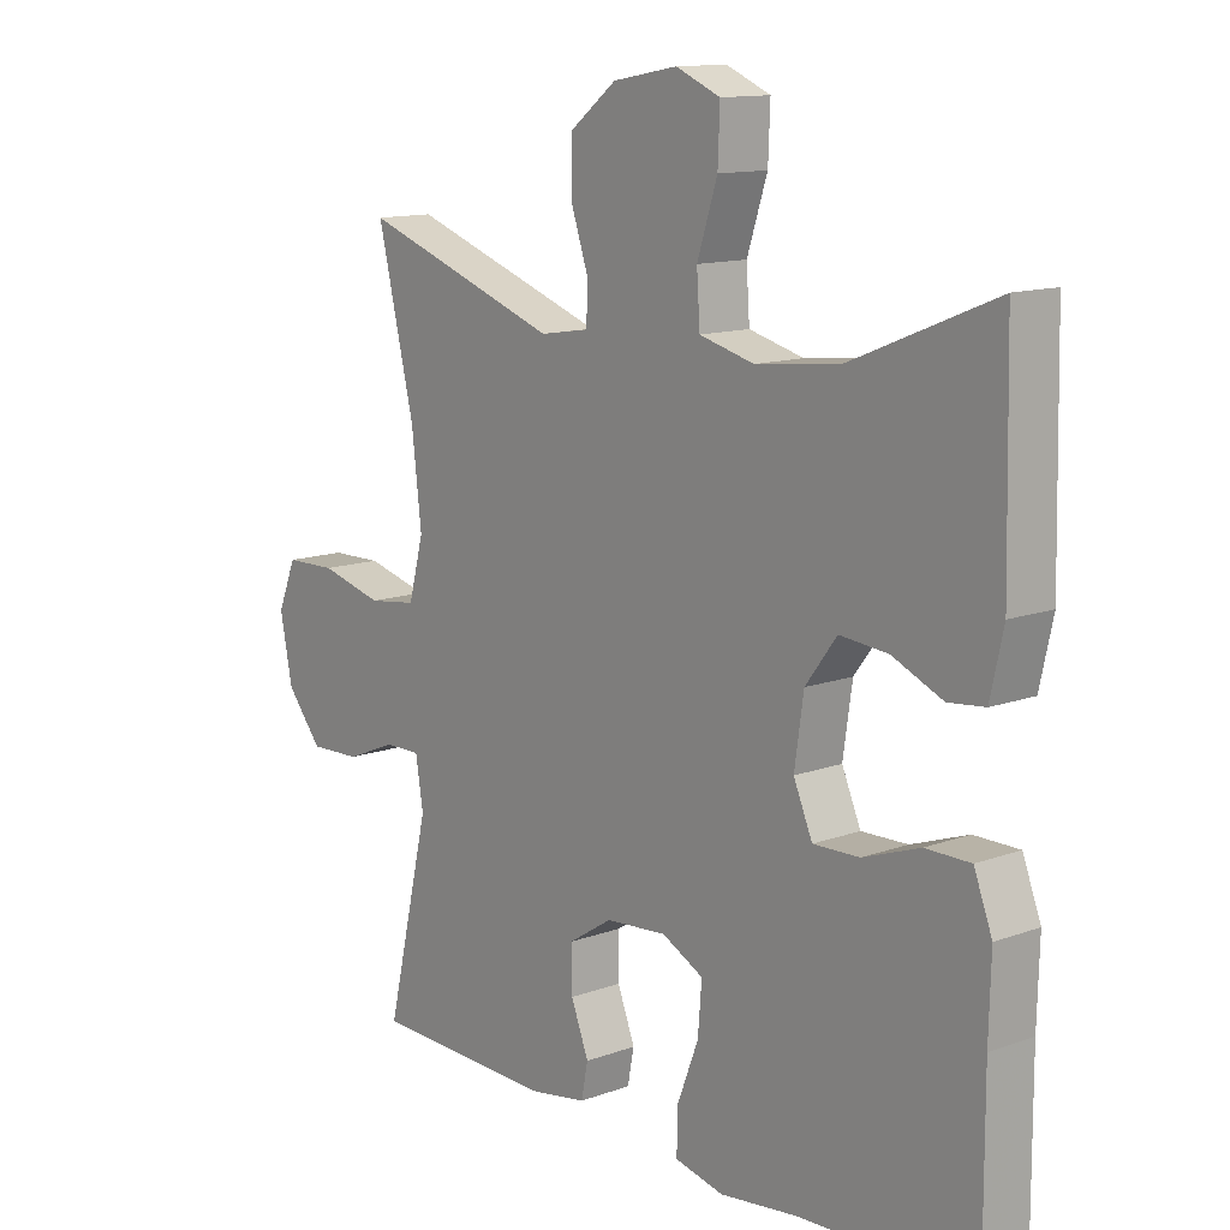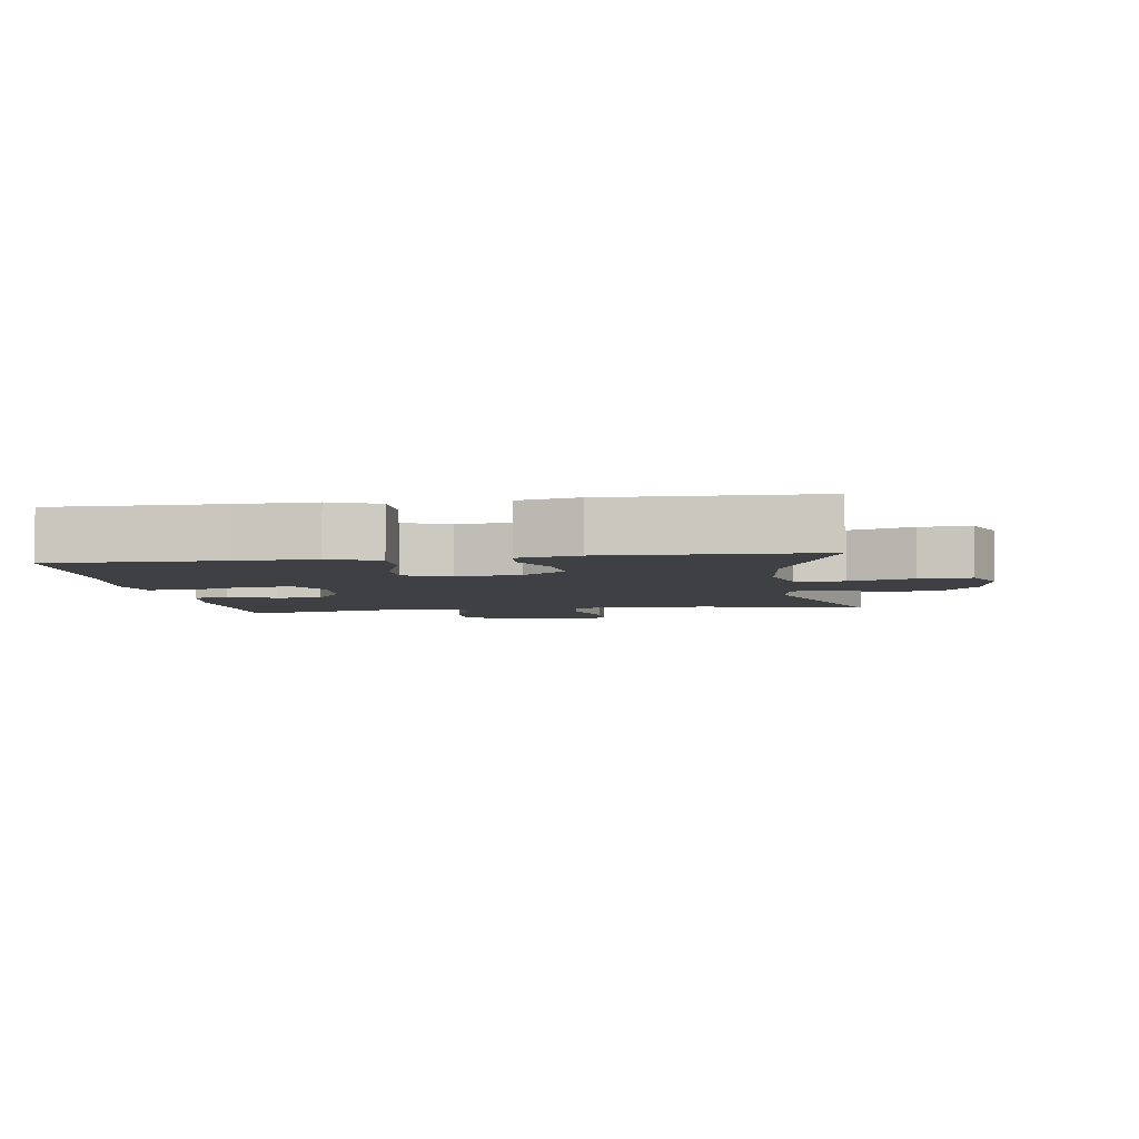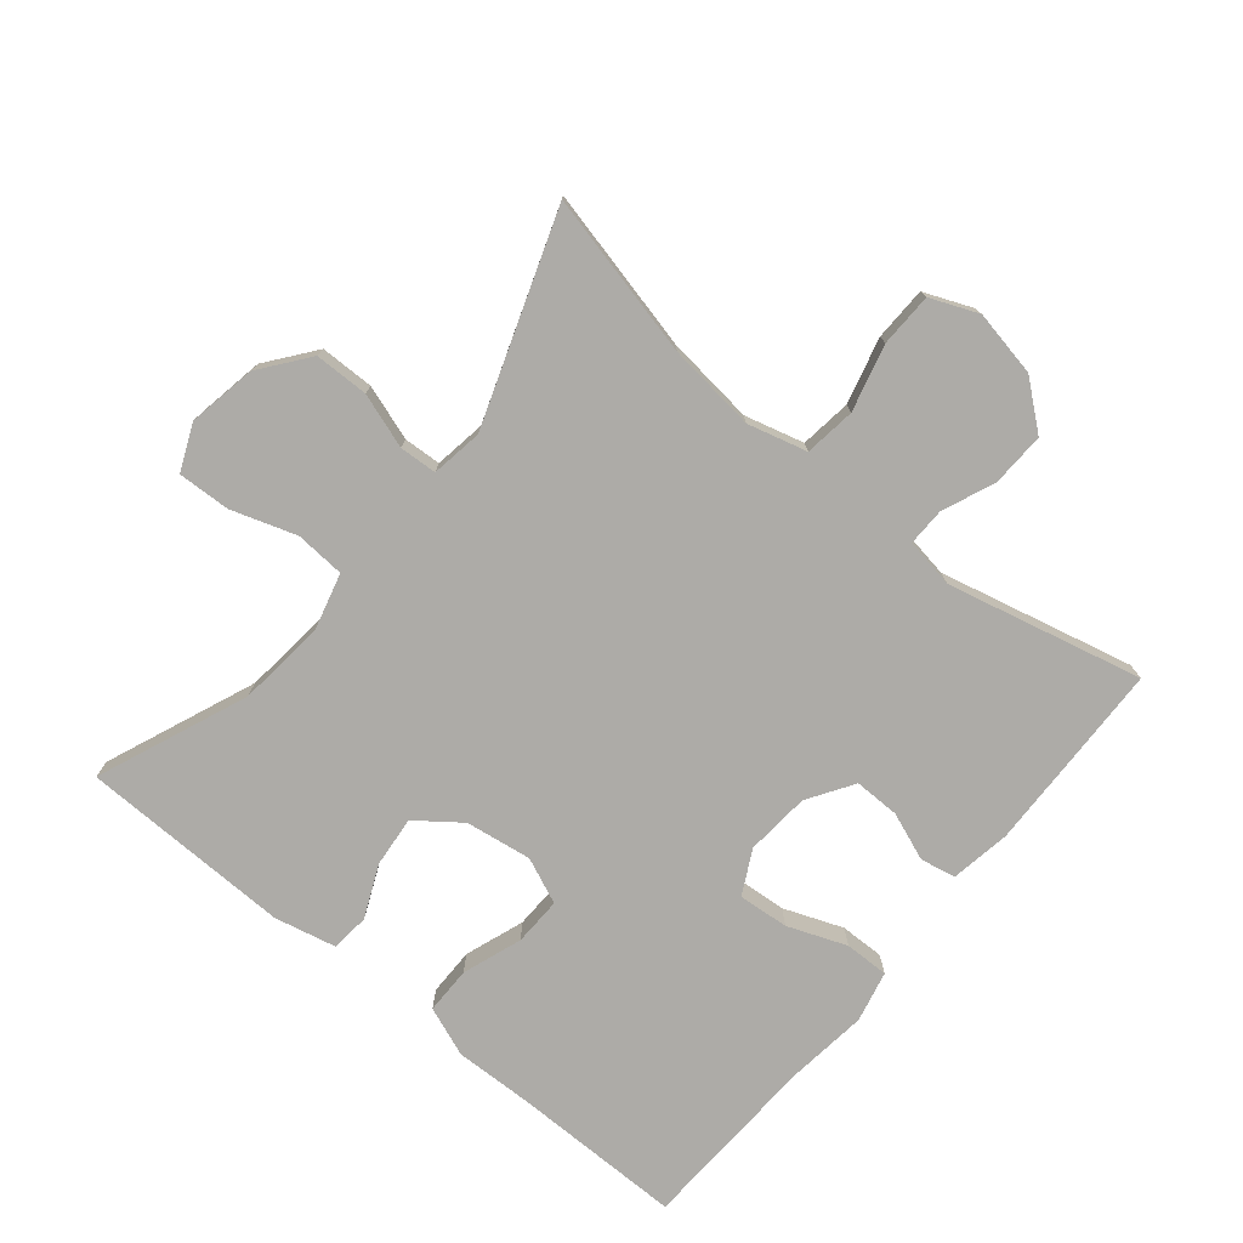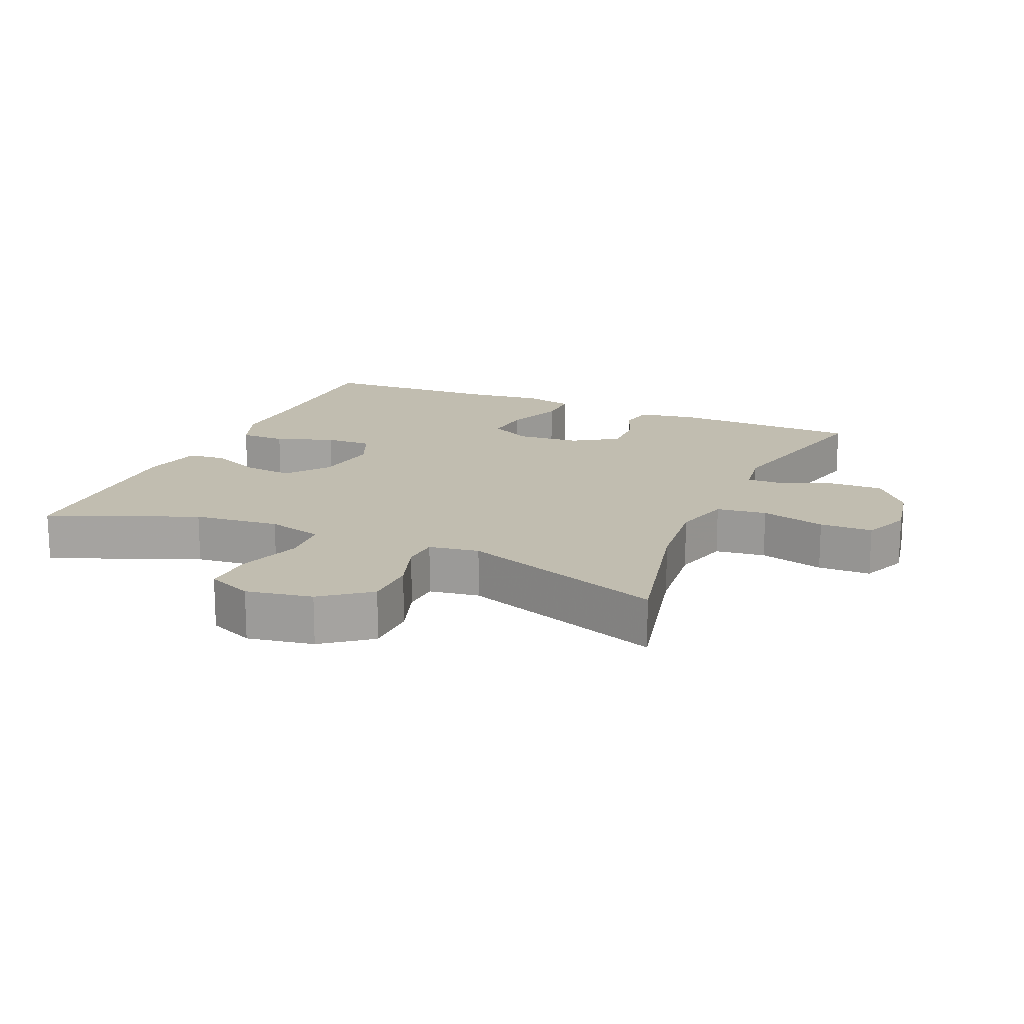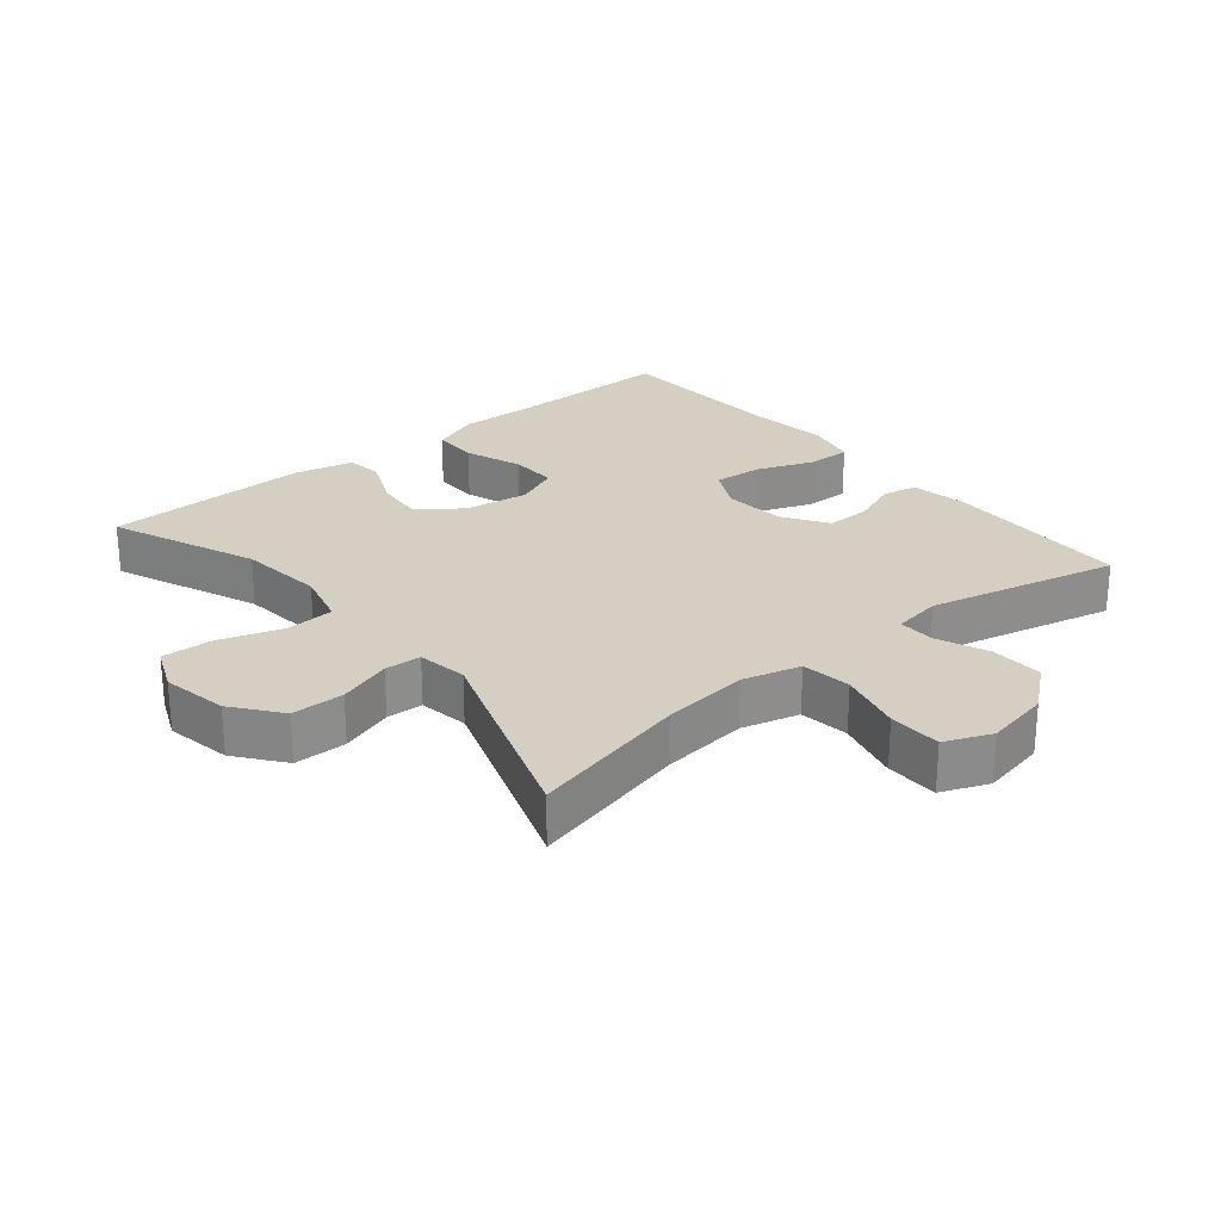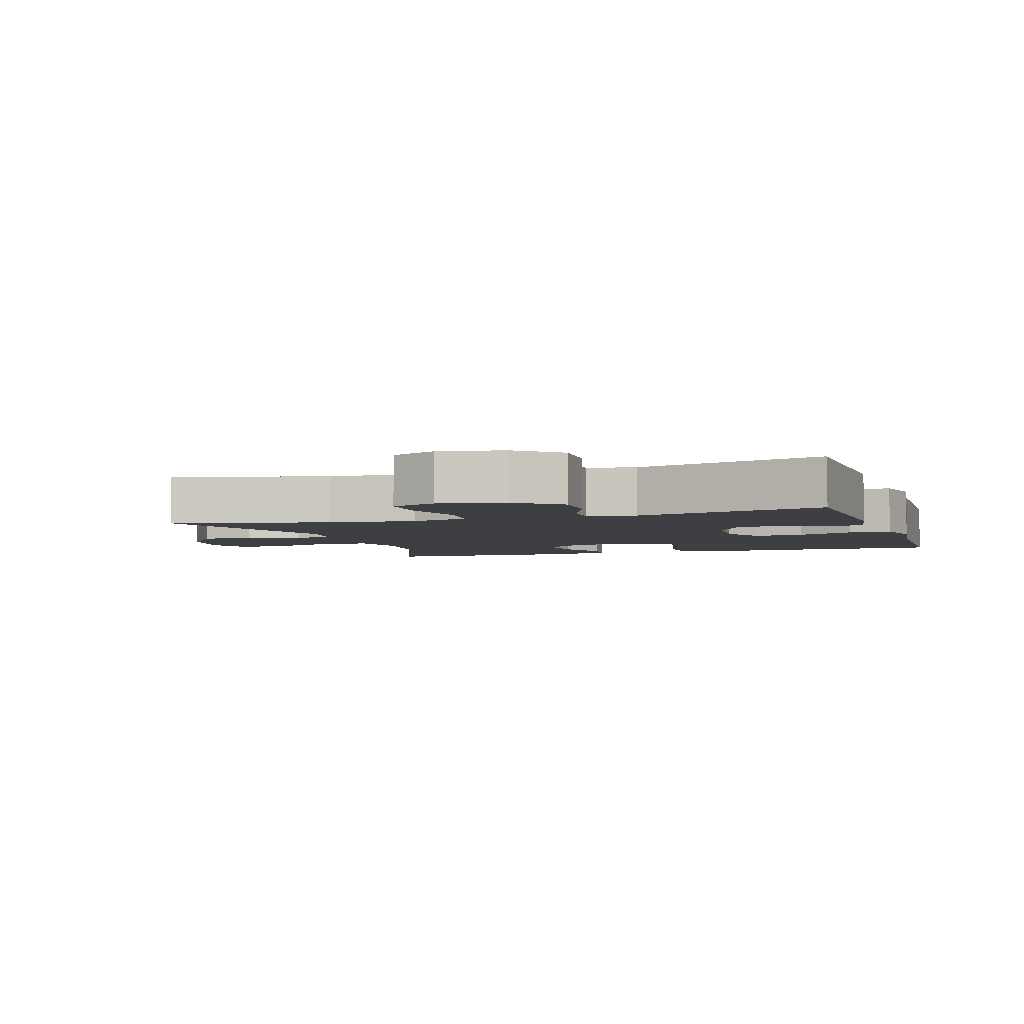
<metadata>
{"format":"obj","ext":"obj","renderer":"f3d","projection":"perspective","resolution":1024,"background":"white","views":[{"elev":12.7,"azim":-130.0,"up":"+Z"},{"elev":-4.7,"azim":-81.7,"up":"+Y"},{"elev":-76.4,"azim":50.6,"up":"+Y"},{"elev":16.7,"azim":23.7,"up":"+Y"},{"elev":25.7,"azim":50.4,"up":"+Y"},{"elev":-4.3,"azim":108.3,"up":"+Y"}]}
</metadata>
<code>
v -0.5 0.07 -0.5
v -0.499 0.07 -0.248
v -0.502 0.07 -0.133
v -0.474 0.07 -0.06
v -0.405 0.07 -0.06
v -0.318 0.07 -0.091
v -0.247 0.07 -0.093
v -0.218 0.07 -0.026
v -0.232 0.07 0.071
v -0.28 0.07 0.135
v -0.354 0.07 0.128
v -0.431 0.07 0.094
v -0.487 0.07 0.1
v -0.507 0.07 0.19
v -0.5 0.07 0.5
v -0.28 0.07 0.41
v -0.151 0.07 0.396
v -0.067 0.07 0.418
v -0.062 0.07 0.491
v -0.093 0.07 0.586
v -0.096 0.07 0.663
v -0.028 0.07 0.692
v 0.071 0.07 0.674
v 0.142 0.07 0.619
v 0.143 0.07 0.54
v 0.116 0.07 0.46
v 0.119 0.07 0.405
v 0.194 0.07 0.393
v 0.5 0.07 0.5
v 0.443 0.07 0.261
v 0.428 0.07 0.131
v 0.451 0.07 0.044
v 0.526 0.07 0.034
v 0.623 0.07 0.059
v 0.702 0.07 0.057
v 0.731 0.07 -0.013
v 0.712 0.07 -0.11
v 0.657 0.07 -0.177
v 0.578 0.07 -0.174
v 0.5 0.07 -0.142
v 0.445 0.07 -0.141
v 0.433 0.07 -0.214
v 0.5 0.07 -0.5
v 0.218 0.07 -0.507
v 0.13 0.07 -0.492
v 0.12 0.07 -0.44
v 0.147 0.07 -0.37
v 0.148 0.07 -0.303
v 0.081 0.07 -0.26
v -0.013 0.07 -0.252
v -0.077 0.07 -0.285
v -0.071 0.07 -0.359
v -0.038 0.07 -0.445
v -0.037 0.07 -0.51
v -0.112 0.07 -0.527
v -0.231 0.07 -0.512
v -0.5 0 -0.5
v -0.499 0 -0.248
v -0.502 0 -0.133
v -0.474 0 -0.06
v -0.405 0 -0.06
v -0.318 0 -0.091
v -0.247 0 -0.093
v -0.218 0 -0.026
v -0.232 0 0.071
v -0.28 0 0.135
v -0.354 0 0.128
v -0.431 0 0.094
v -0.487 0 0.1
v -0.507 0 0.19
v -0.5 0 0.5
v -0.28 0 0.41
v -0.151 0 0.396
v -0.067 0 0.418
v -0.062 0 0.491
v -0.093 0 0.586
v -0.096 0 0.663
v -0.028 0 0.692
v 0.071 0 0.674
v 0.142 0 0.619
v 0.143 0 0.54
v 0.116 0 0.46
v 0.119 0 0.405
v 0.194 0 0.393
v 0.5 0 0.5
v 0.443 0 0.261
v 0.428 0 0.131
v 0.451 0 0.044
v 0.526 0 0.034
v 0.623 0 0.059
v 0.702 0 0.057
v 0.731 0 -0.013
v 0.712 0 -0.11
v 0.657 0 -0.177
v 0.578 0 -0.174
v 0.5 0 -0.142
v 0.445 0 -0.141
v 0.433 0 -0.214
v 0.5 0 -0.5
v 0.218 0 -0.507
v 0.13 0 -0.492
v 0.12 0 -0.44
v 0.147 0 -0.37
v 0.148 0 -0.303
v 0.081 0 -0.26
v -0.013 0 -0.252
v -0.077 0 -0.285
v -0.071 0 -0.359
v -0.038 0 -0.445
v -0.037 0 -0.51
v -0.112 0 -0.527
v -0.231 0 -0.512
f 53 54 55 56
f 52 53 56 1
f 51 52 1 2
f 50 51 2 3
f 49 50 3 4
f 44 45 46 47
f 42 43 44 47
f 41 42 47 48
f 37 38 39 40
f 37 40 41
f 36 37 41
f 33 34 35 36
f 32 33 36 41
f 31 32 41 48
f 28 29 30
f 27 28 30 31
f 23 24 25 26
f 23 26 27
f 22 23 27
f 19 20 21 22
f 18 19 22 27
f 17 18 27 31
f 13 14 15 16
f 11 12 13 16
f 10 11 16 17
f 9 10 17 31
f 49 4 5 6
f 49 6 7
f 9 31 48 49
f 8 9 49
f 7 8 49
f 112 111 110 109
f 57 112 109 108
f 58 57 108 107
f 59 58 107 106
f 60 59 106 105
f 103 102 101 100
f 103 100 99 98
f 104 103 98 97
f 96 95 94 93
f 97 96 93
f 97 93 92
f 92 91 90 89
f 97 92 89 88
f 104 97 88 87
f 86 85 84
f 87 86 84 83
f 82 81 80 79
f 83 82 79
f 83 79 78
f 78 77 76 75
f 83 78 75 74
f 87 83 74 73
f 72 71 70 69
f 72 69 68 67
f 73 72 67 66
f 87 73 66 65
f 62 61 60 105
f 63 62 105
f 105 104 87 65
f 105 65 64
f 105 64 63
f 1 57 58 2
f 2 58 59 3
f 3 59 60 4
f 4 60 61 5
f 5 61 62 6
f 6 62 63 7
f 7 63 64 8
f 8 64 65 9
f 9 65 66 10
f 10 66 67 11
f 11 67 68 12
f 12 68 69 13
f 13 69 70 14
f 14 70 71 15
f 15 71 72 16
f 16 72 73 17
f 17 73 74 18
f 18 74 75 19
f 19 75 76 20
f 20 76 77 21
f 21 77 78 22
f 22 78 79 23
f 23 79 80 24
f 24 80 81 25
f 25 81 82 26
f 26 82 83 27
f 27 83 84 28
f 28 84 85 29
f 29 85 86 30
f 30 86 87 31
f 31 87 88 32
f 32 88 89 33
f 33 89 90 34
f 34 90 91 35
f 35 91 92 36
f 36 92 93 37
f 37 93 94 38
f 38 94 95 39
f 39 95 96 40
f 40 96 97 41
f 41 97 98 42
f 42 98 99 43
f 43 99 100 44
f 44 100 101 45
f 45 101 102 46
f 46 102 103 47
f 47 103 104 48
f 48 104 105 49
f 49 105 106 50
f 50 106 107 51
f 51 107 108 52
f 52 108 109 53
f 53 109 110 54
f 54 110 111 55
f 55 111 112 56
f 56 112 57 1

</code>
